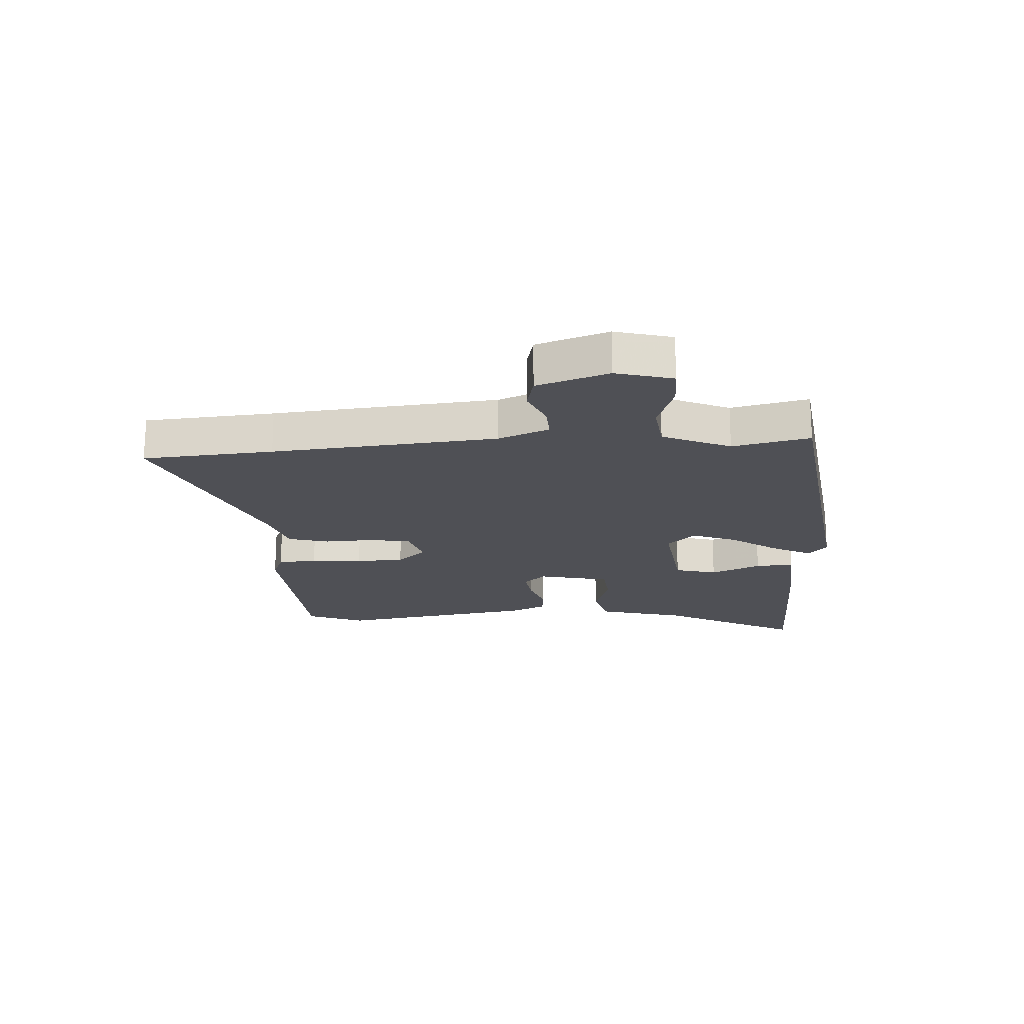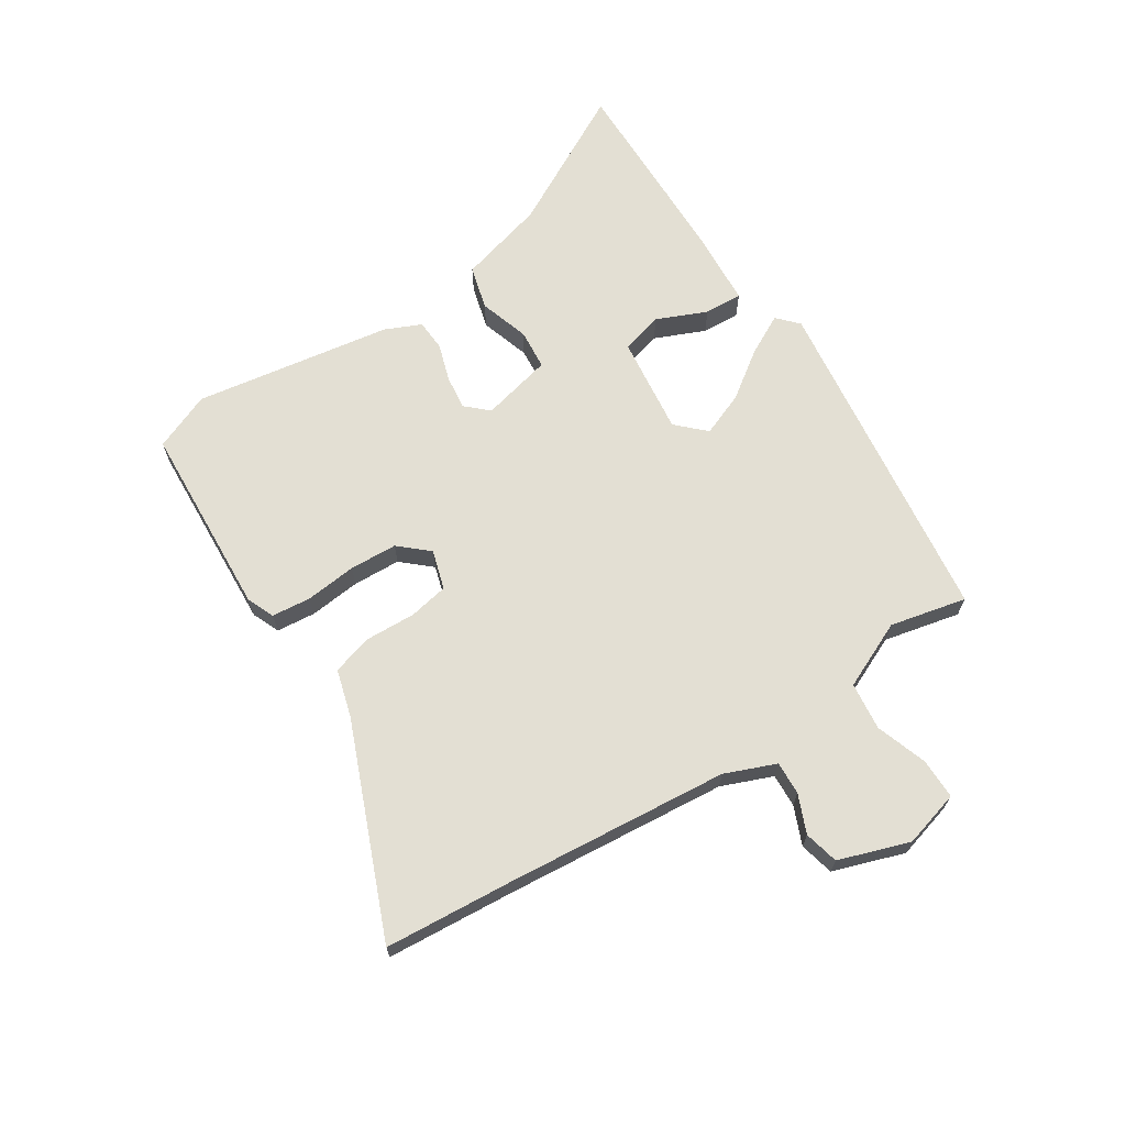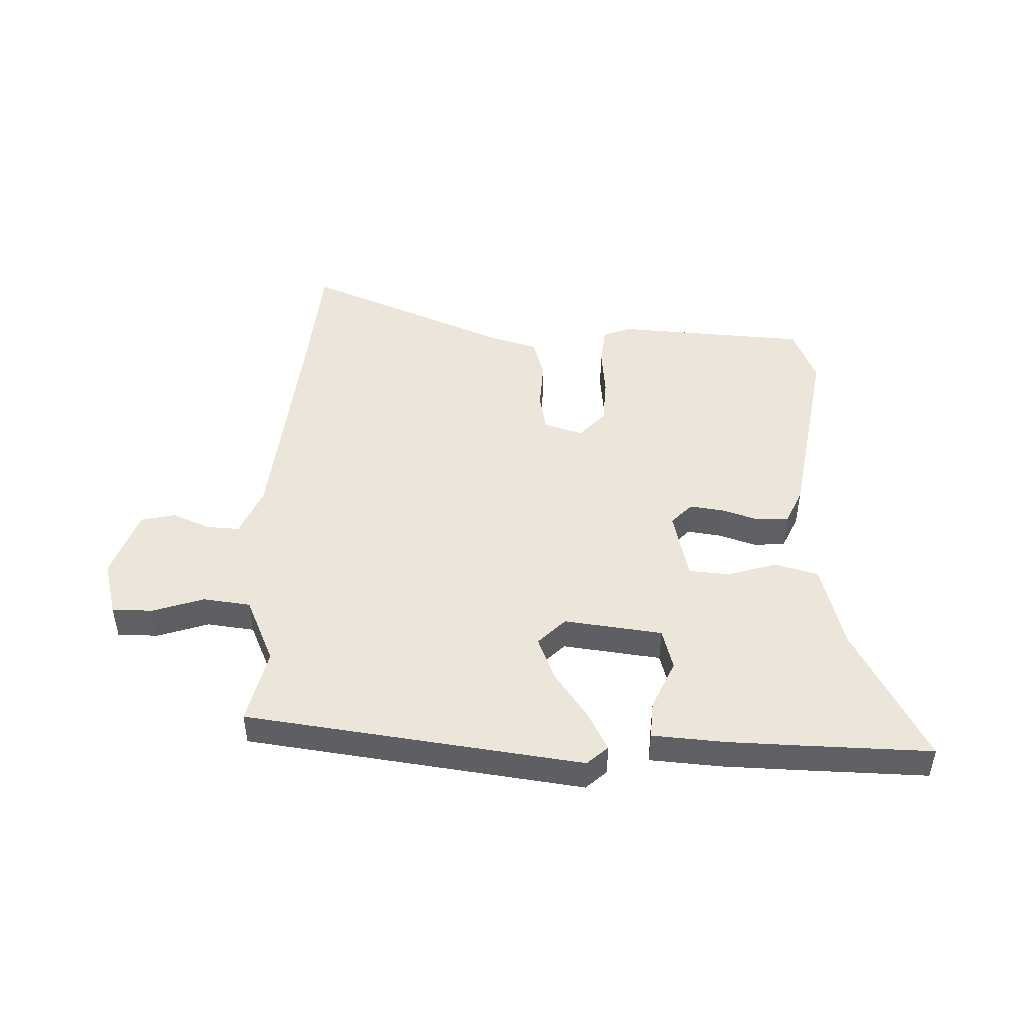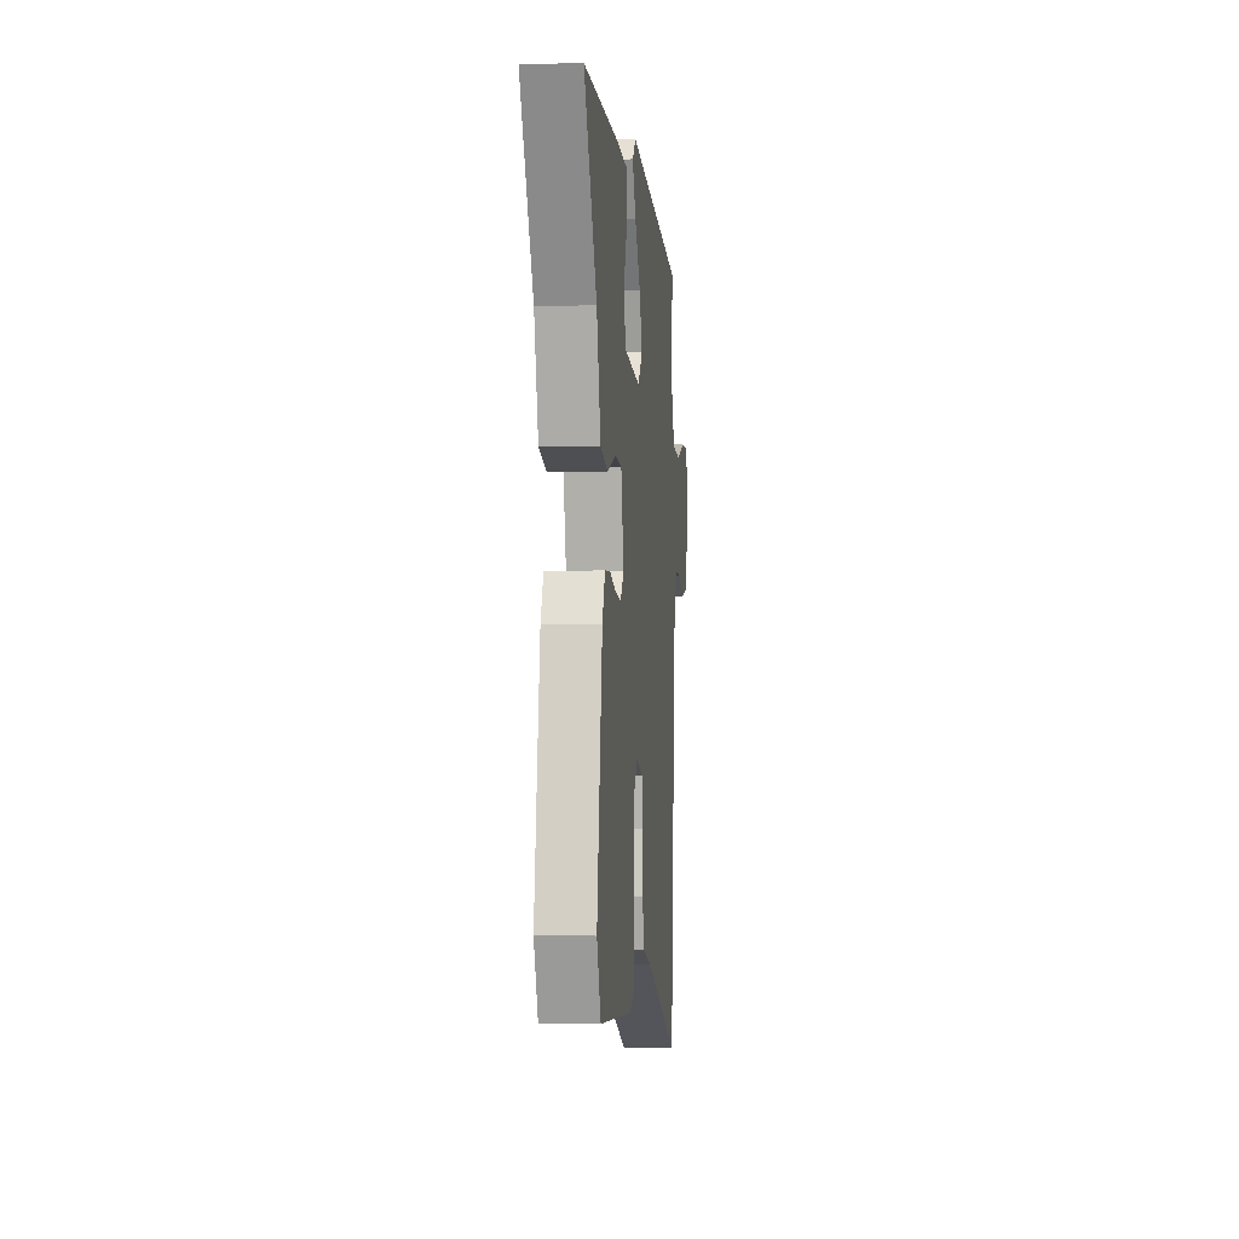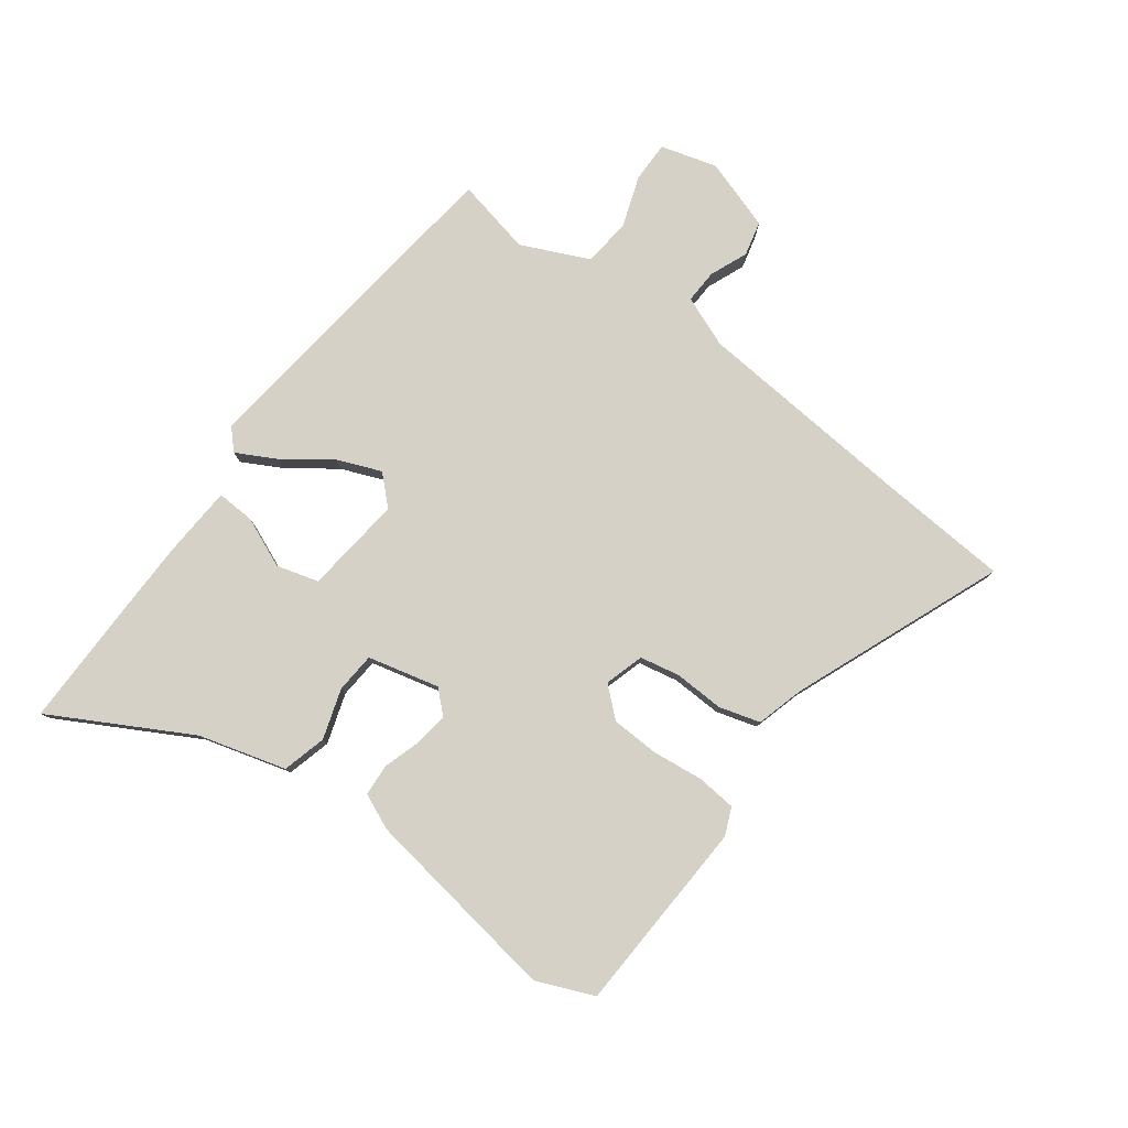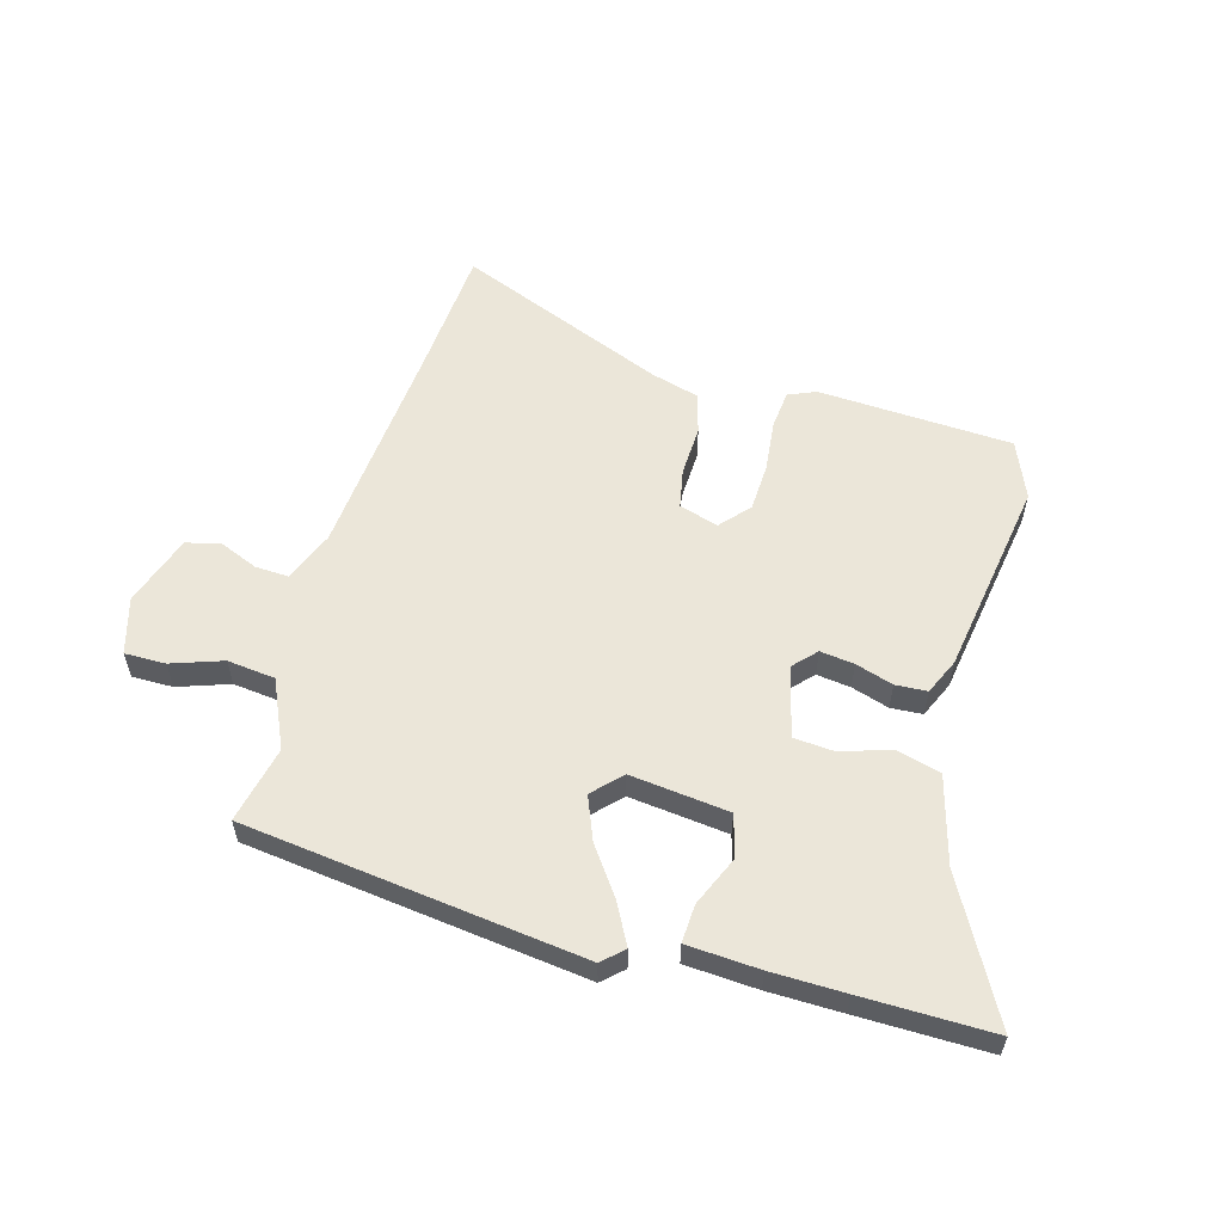
<metadata>
{"format":"obj","ext":"obj","renderer":"f3d","projection":"perspective","resolution":1024,"background":"white","views":[{"elev":-19.3,"azim":-86.4,"up":"+Y"},{"elev":67.0,"azim":-123.0,"up":"+Y"},{"elev":46.7,"azim":2.0,"up":"+Y"},{"elev":-2.5,"azim":95.7,"up":"+Z"},{"elev":79.6,"azim":126.0,"up":"+Y"},{"elev":57.1,"azim":15.4,"up":"+Y"}]}
</metadata>
<code>
v 0.435 0.07 0.499
v 0.661 0.07 0.503
v 0.533 0.07 0.264
v 0.492 0.07 0.112
v 0.416 0.07 0.091
v 0.329 0.07 0.118
v 0.259 0.07 0.112
v 0.23 0.07 -0.012
v 0.266 0.07 -0.05
v 0.325 0.07 -0.042
v 0.39 0.07 -0.021
v 0.445 0.07 -0.024
v 0.473 0.07 -0.086
v 0.529 0.07 -0.43
v 0.488 0.07 -0.53
v 0.151 0.07 -0.55
v 0.103 0.07 -0.53
v 0.096 0.07 -0.462
v 0.105 0.07 -0.373
v 0.101 0.07 -0.29
v 0.056 0.07 -0.24
v -0.012 0.07 -0.261
v -0.025 0.07 -0.33
v -0.021 0.07 -0.417
v -0.041 0.07 -0.488
v -0.124 0.07 -0.512
v -0.487 0.07 -0.662
v -0.505 0.07 -0.437
v -0.541 0.07 -0.051
v -0.577 0.07 0.037
v -0.635 0.07 0.034
v -0.701 0.07 0.006
v -0.761 0.07 0.02
v -0.803 0.07 0.143
v -0.776 0.07 0.241
v -0.705 0.07 0.241
v -0.616 0.07 0.211
v -0.533 0.07 0.221
v -0.481 0.07 0.338
v -0.511 0.07 0.471
v 0.075 0.07 0.548
v 0.111 0.07 0.515
v 0.075 0.07 0.446
v 0.017 0.07 0.364
v -0.013 0.07 0.288
v 0.034 0.07 0.24
v 0.205 0.07 0.261
v 0.225 0.07 0.334
v 0.187 0.07 0.421
v 0.183 0.07 0.487
v 0.308 0.07 0.496
v 0.435 0 0.499
v 0.661 0 0.503
v 0.533 0 0.264
v 0.492 0 0.112
v 0.416 0 0.091
v 0.329 0 0.118
v 0.259 0 0.112
v 0.23 0 -0.012
v 0.266 0 -0.05
v 0.325 0 -0.042
v 0.39 0 -0.021
v 0.445 0 -0.024
v 0.473 0 -0.086
v 0.529 0 -0.43
v 0.488 0 -0.53
v 0.151 0 -0.55
v 0.103 0 -0.53
v 0.096 0 -0.462
v 0.105 0 -0.373
v 0.101 0 -0.29
v 0.056 0 -0.24
v -0.012 0 -0.261
v -0.025 0 -0.33
v -0.021 0 -0.417
v -0.041 0 -0.488
v -0.124 0 -0.512
v -0.487 0 -0.662
v -0.505 0 -0.437
v -0.541 0 -0.051
v -0.577 0 0.037
v -0.635 0 0.034
v -0.701 0 0.006
v -0.761 0 0.02
v -0.803 0 0.143
v -0.776 0 0.241
v -0.705 0 0.241
v -0.616 0 0.211
v -0.533 0 0.221
v -0.481 0 0.338
v -0.511 0 0.471
v 0.075 0 0.548
v 0.111 0 0.515
v 0.075 0 0.446
v 0.017 0 0.364
v -0.013 0 0.288
v 0.034 0 0.24
v 0.205 0 0.261
v 0.225 0 0.334
v 0.187 0 0.421
v 0.183 0 0.487
v 0.308 0 0.496
f 48 49 50 51
f 47 48 51 1
f 41 42 43 44
f 39 40 41 44
f 38 39 44 45
f 34 35 36 37
f 34 37 38
f 31 32 33 34
f 30 31 34 38
f 29 30 38 45
f 26 27 28
f 23 24 25 26
f 22 23 26 28
f 16 17 18 19
f 16 19 20
f 15 16 20
f 14 15 20 21
f 10 11 12 13
f 9 10 13 14
f 8 9 14 21
f 3 4 5 6
f 3 6 7
f 47 1 2 3
f 46 47 3 7
f 22 28 29 45
f 22 45 46
f 21 22 46
f 7 8 21 46
f 102 101 100 99
f 52 102 99 98
f 95 94 93 92
f 95 92 91 90
f 96 95 90 89
f 88 87 86 85
f 89 88 85
f 85 84 83 82
f 89 85 82 81
f 96 89 81 80
f 79 78 77
f 77 76 75 74
f 79 77 74 73
f 70 69 68 67
f 71 70 67
f 71 67 66
f 72 71 66 65
f 64 63 62 61
f 65 64 61 60
f 72 65 60 59
f 57 56 55 54
f 58 57 54
f 54 53 52 98
f 58 54 98 97
f 96 80 79 73
f 97 96 73
f 97 73 72
f 97 72 59 58
f 1 52 53 2
f 2 53 54 3
f 3 54 55 4
f 4 55 56 5
f 5 56 57 6
f 6 57 58 7
f 7 58 59 8
f 8 59 60 9
f 9 60 61 10
f 10 61 62 11
f 11 62 63 12
f 12 63 64 13
f 13 64 65 14
f 14 65 66 15
f 15 66 67 16
f 16 67 68 17
f 17 68 69 18
f 18 69 70 19
f 19 70 71 20
f 20 71 72 21
f 21 72 73 22
f 22 73 74 23
f 23 74 75 24
f 24 75 76 25
f 25 76 77 26
f 26 77 78 27
f 27 78 79 28
f 28 79 80 29
f 29 80 81 30
f 30 81 82 31
f 31 82 83 32
f 32 83 84 33
f 33 84 85 34
f 34 85 86 35
f 35 86 87 36
f 36 87 88 37
f 37 88 89 38
f 38 89 90 39
f 39 90 91 40
f 40 91 92 41
f 41 92 93 42
f 42 93 94 43
f 43 94 95 44
f 44 95 96 45
f 45 96 97 46
f 46 97 98 47
f 47 98 99 48
f 48 99 100 49
f 49 100 101 50
f 50 101 102 51
f 51 102 52 1

</code>
